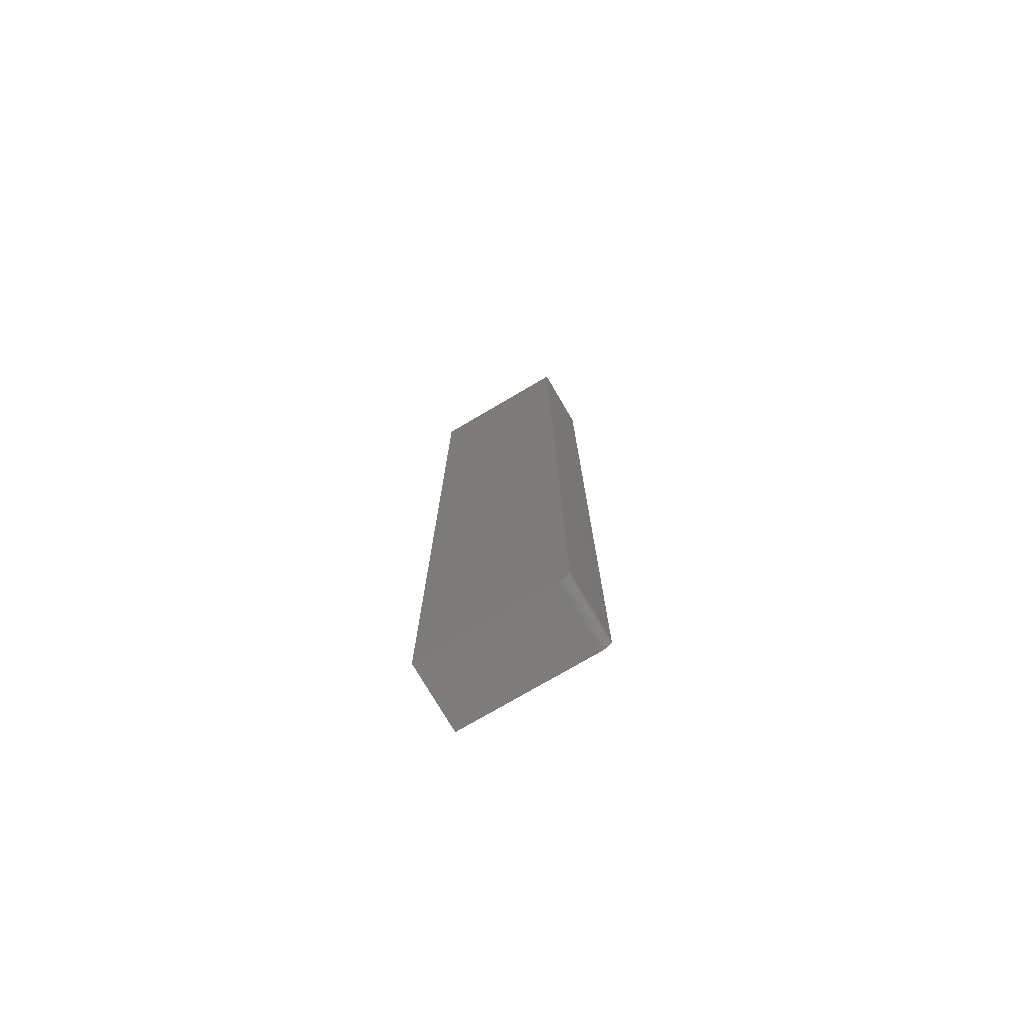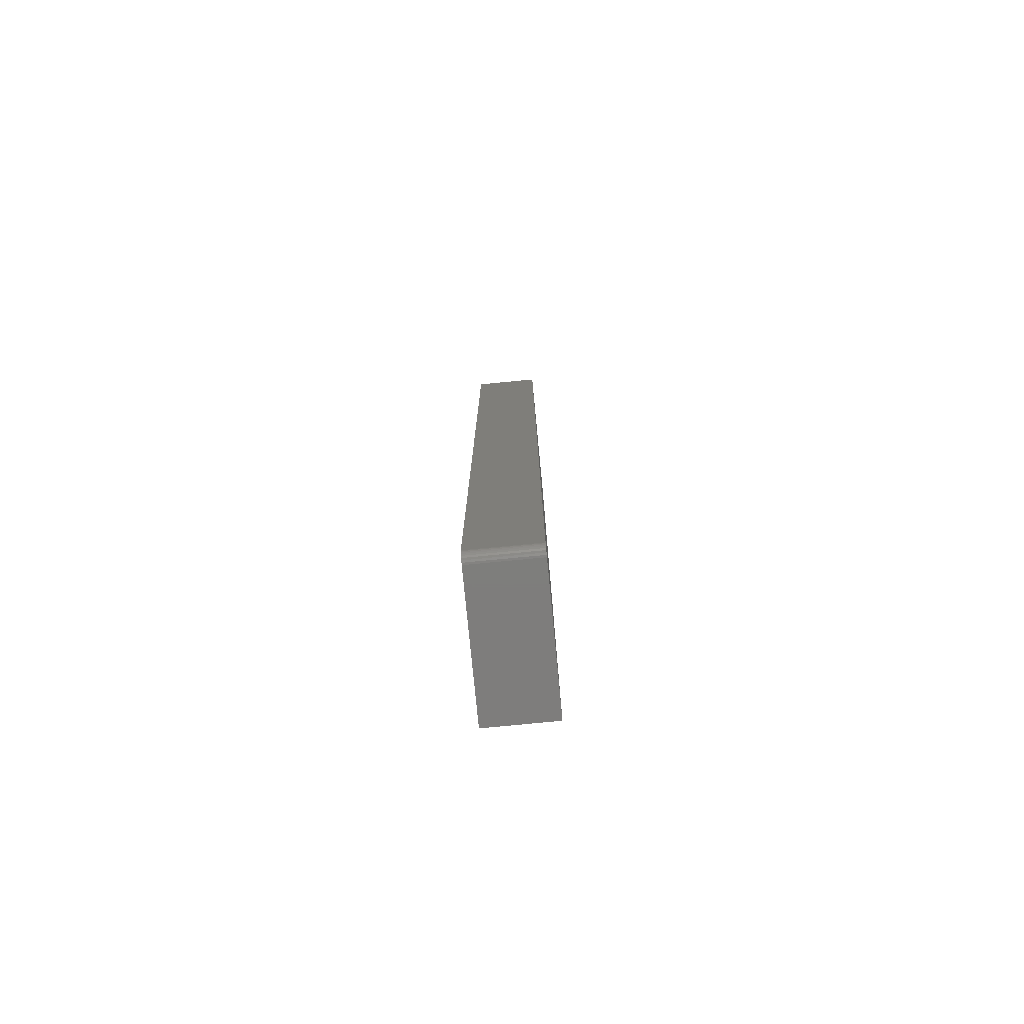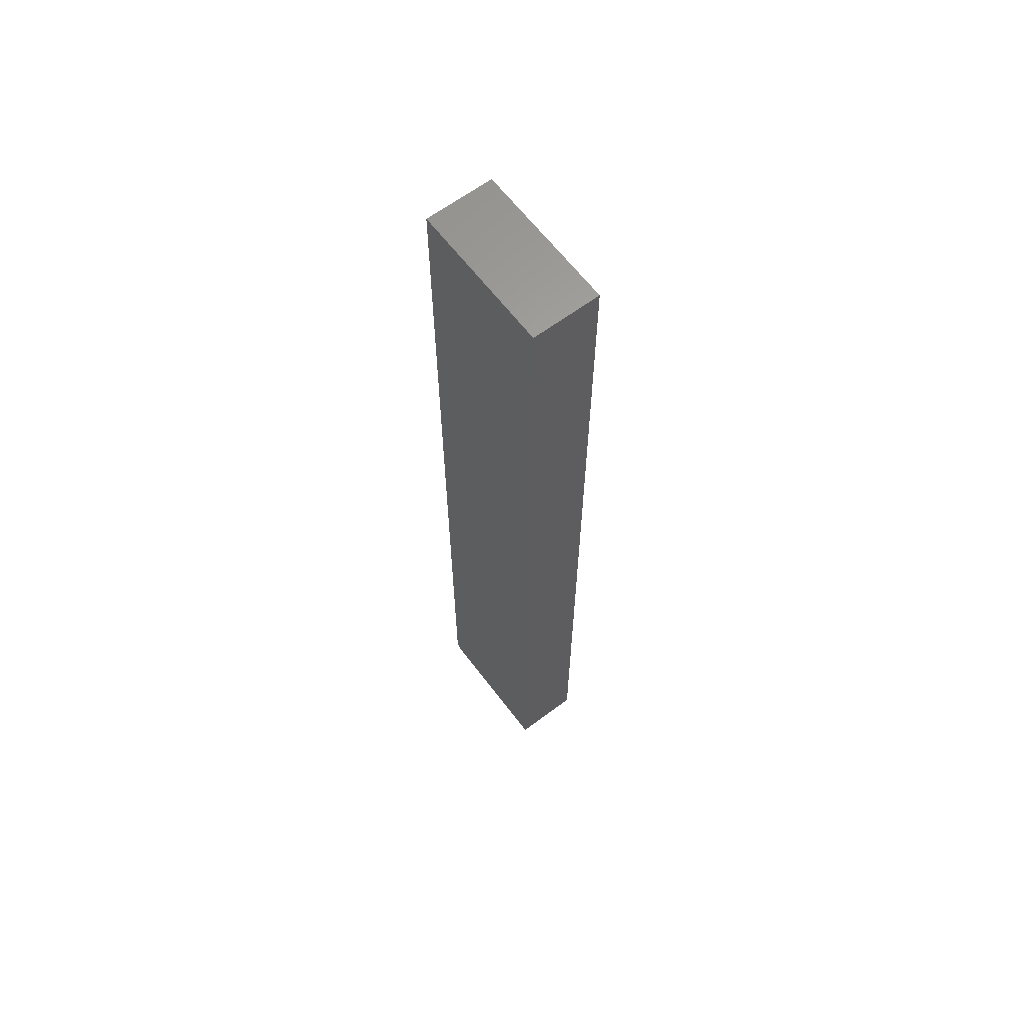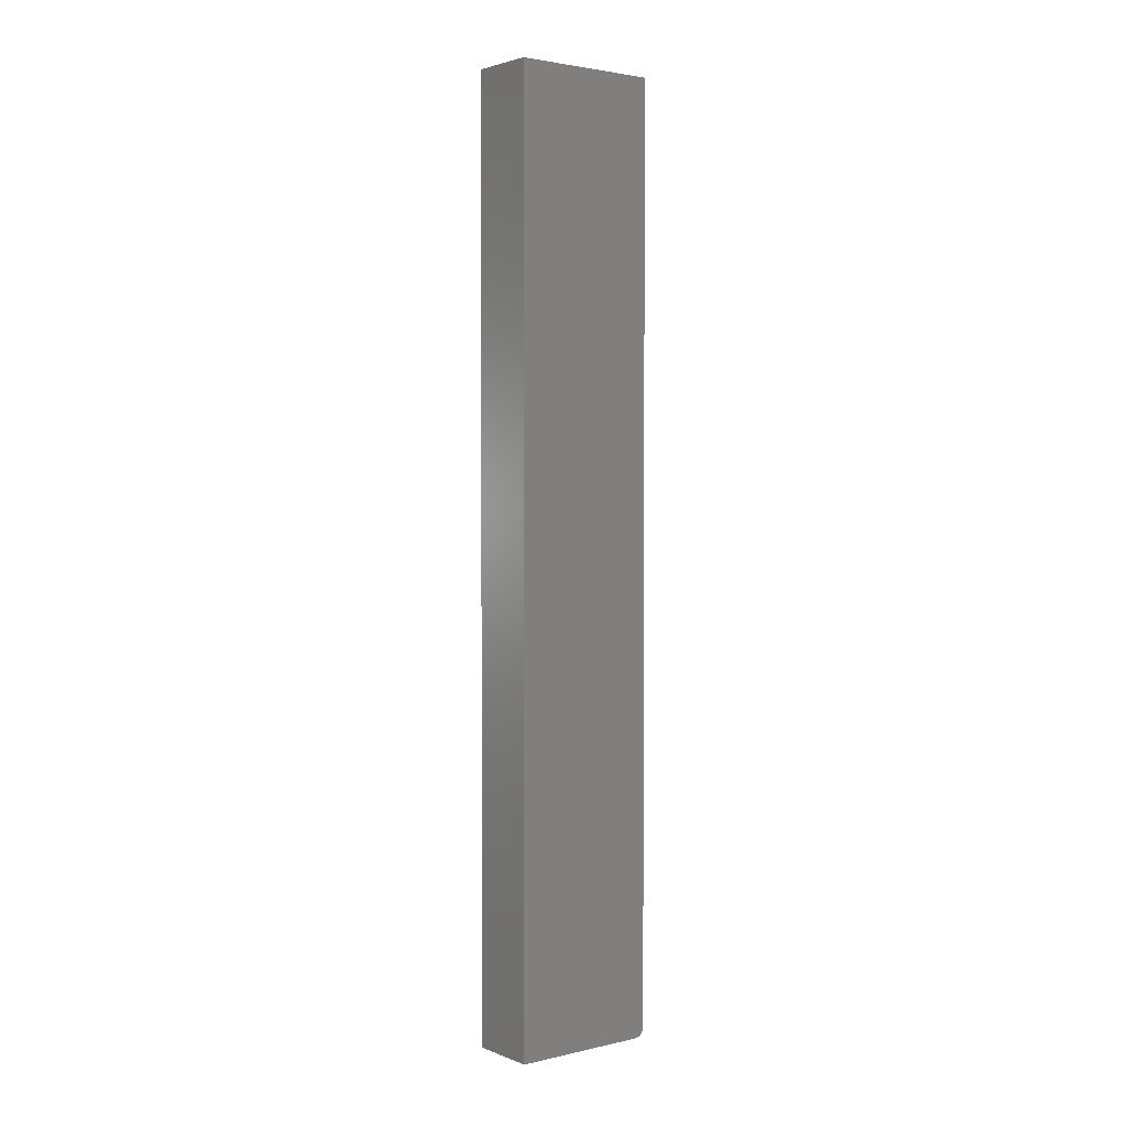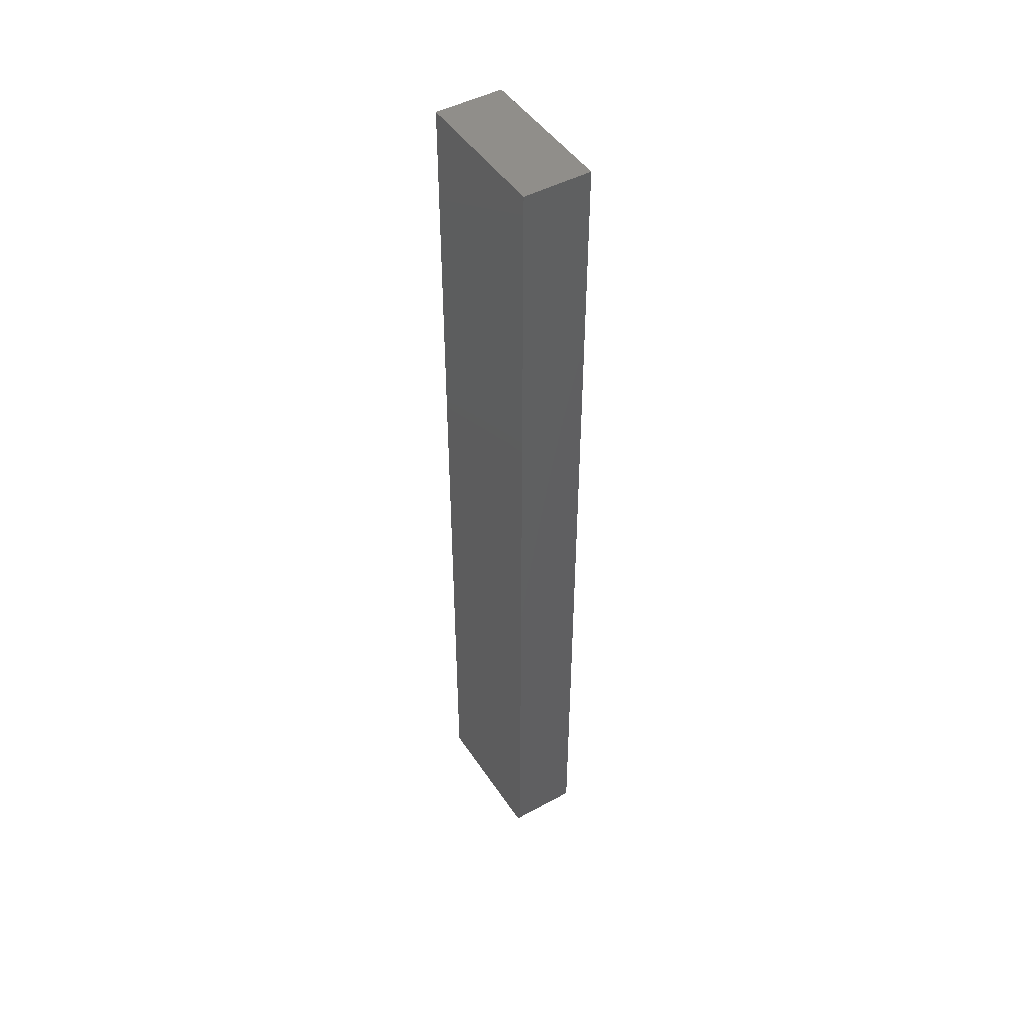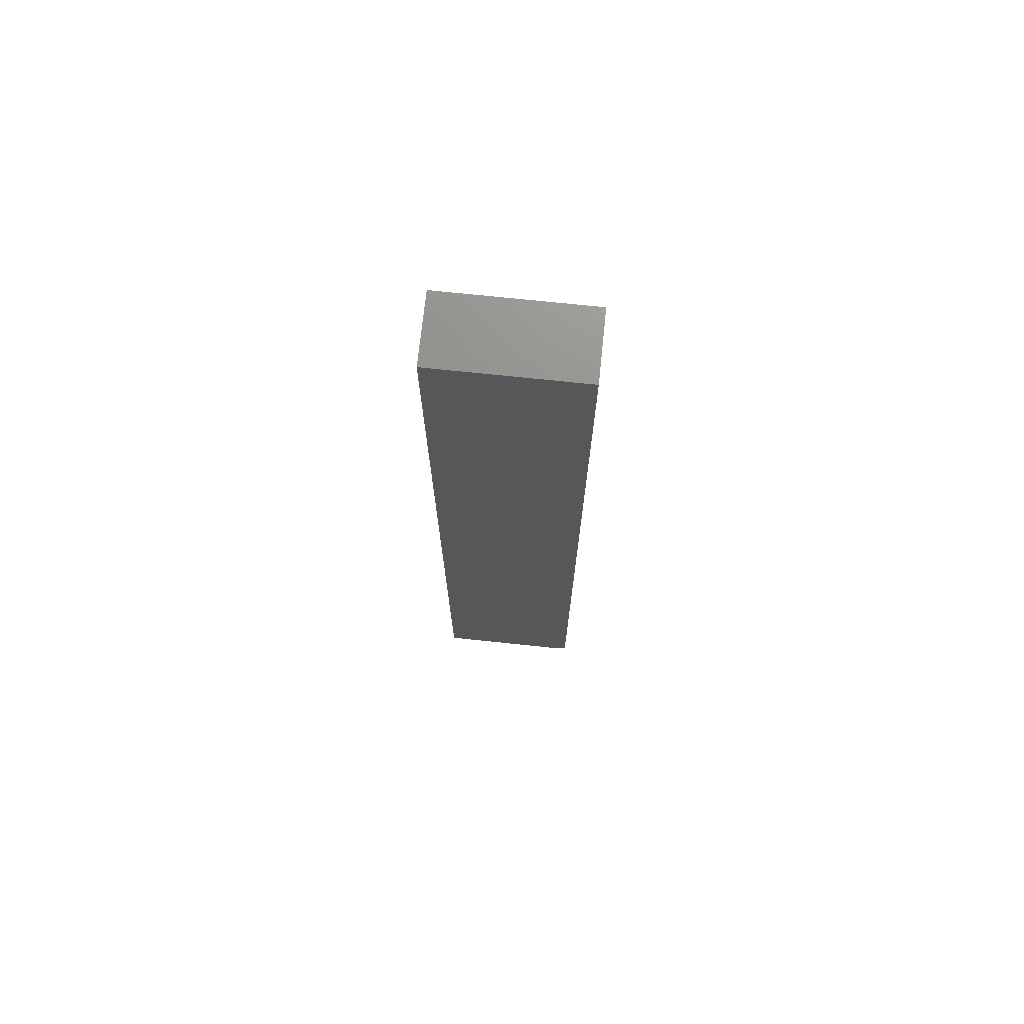
<metadata>
{"format":"stl","ext":"stl","renderer":"f3d","projection":"perspective","resolution":1024,"background":"white","views":[{"elev":-75.9,"azim":120.4,"up":"+Y"},{"elev":-77.6,"azim":-174.5,"up":"+Y"},{"elev":63.4,"azim":-37.1,"up":"+Y"},{"elev":2.6,"azim":52.0,"up":"+Y"},{"elev":46.7,"azim":148.3,"up":"+Y"},{"elev":72.5,"azim":96.0,"up":"+Y"}]}
</metadata>
<code>
# stl→obj: 24 verts, 44 faces
v 4.784e-19 -0.75 0.007812
v 0.05428 -0.75 0.007812
v 7.176e-18 -0.75 0.1172
v 0.05428 -0.75 0.1172
v 0 -0.7422 0
v 7.176e-18 0 0.1172
v 0 0 0
v 9.192e-21 -0.7437 0.0001501
v 3.641e-20 -0.7452 0.0005947
v 8.062e-20 -0.7465 0.001317
v 1.401e-19 -0.7477 0.002288
v 2.126e-19 -0.7487 0.003472
v 2.953e-19 -0.7494 0.004823
v 3.851e-19 -0.7498 0.006288
v 0.05428 -0.7465 0.001317
v 0.05428 -0.7487 0.003472
v 0.05428 -0.7477 0.002288
v 0.05428 -0.7422 -3.323e-18
v 0.05428 0 -3.323e-18
v 0.05428 0 0.1172
v 0.05428 -0.7452 0.0005947
v 0.05428 -0.7437 0.0001501
v 0.05428 -0.7498 0.006288
v 0.05428 -0.7494 0.004823
f 1 2 3
f 3 2 4
f 5 6 7
f 8 9 10
f 8 10 11
f 8 11 12
f 8 12 13
f 8 13 14
f 8 14 1
f 3 6 5
f 3 5 8
f 3 8 1
f 15 16 17
f 18 19 20
f 4 16 15
f 4 15 21
f 4 21 22
f 4 22 18
f 4 18 20
f 16 4 2
f 16 2 23
f 16 23 24
f 7 19 5
f 5 19 18
f 5 18 8
f 8 18 22
f 8 22 9
f 9 22 21
f 9 21 10
f 10 21 15
f 10 15 11
f 11 15 17
f 11 17 12
f 12 17 16
f 12 16 13
f 13 16 24
f 13 24 14
f 14 24 23
f 14 23 1
f 1 23 2
f 7 6 19
f 19 6 20
f 20 6 4
f 4 6 3

</code>
